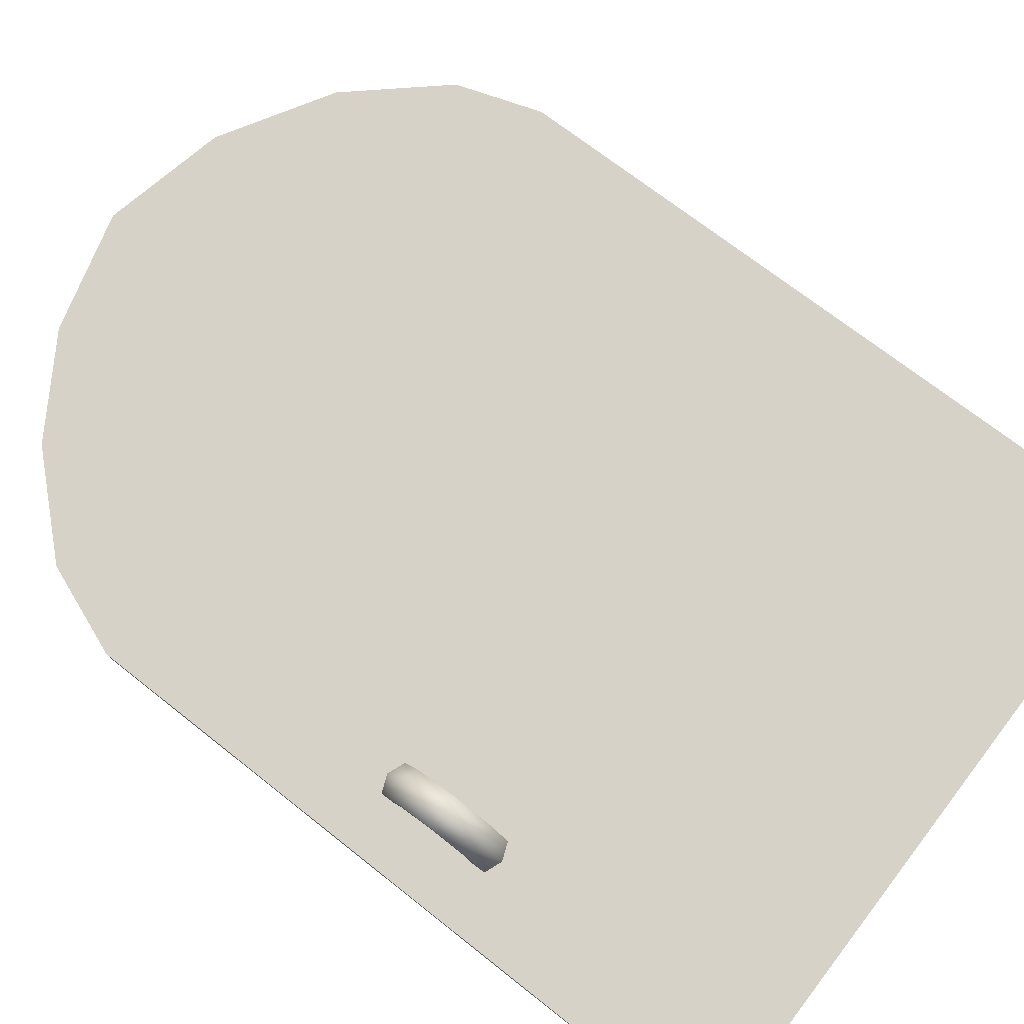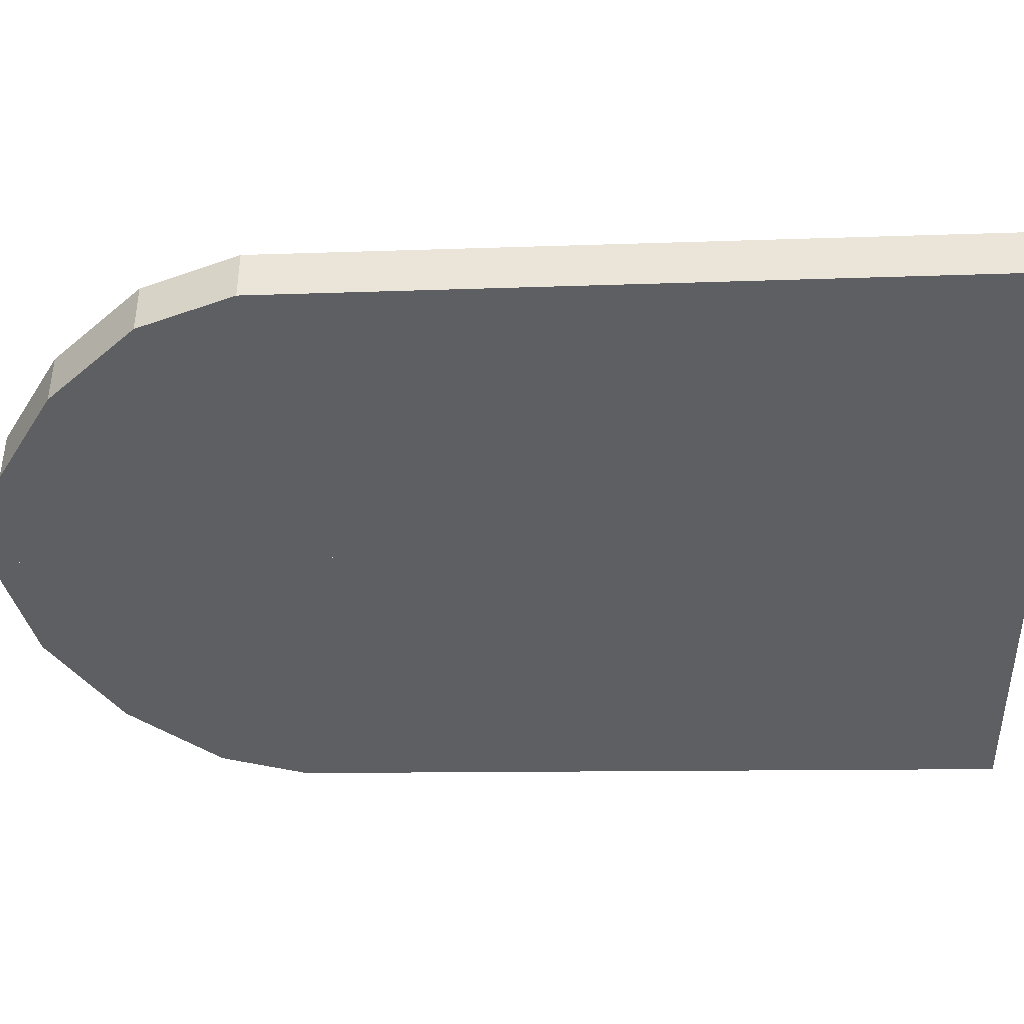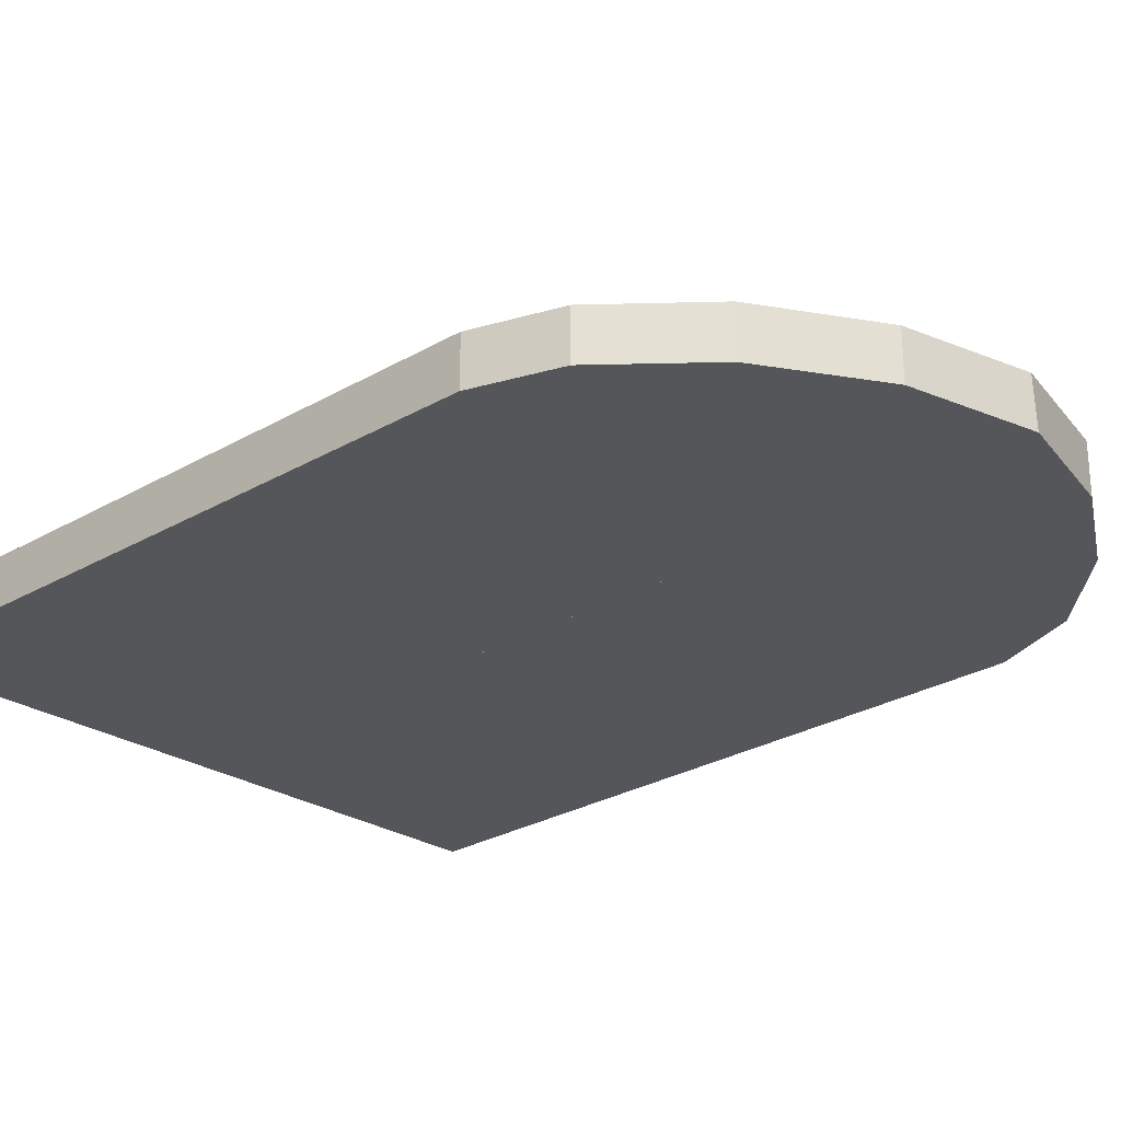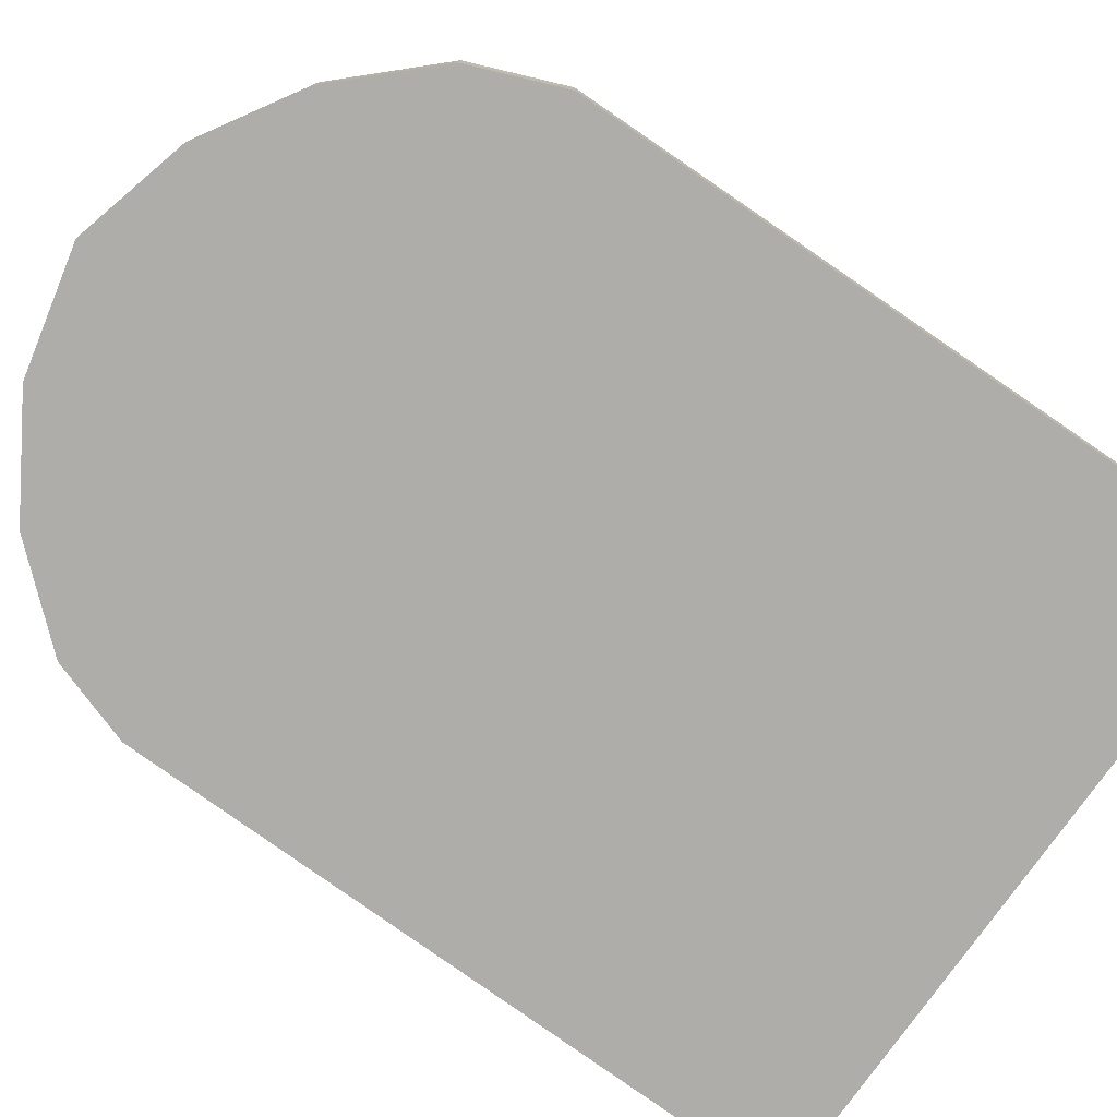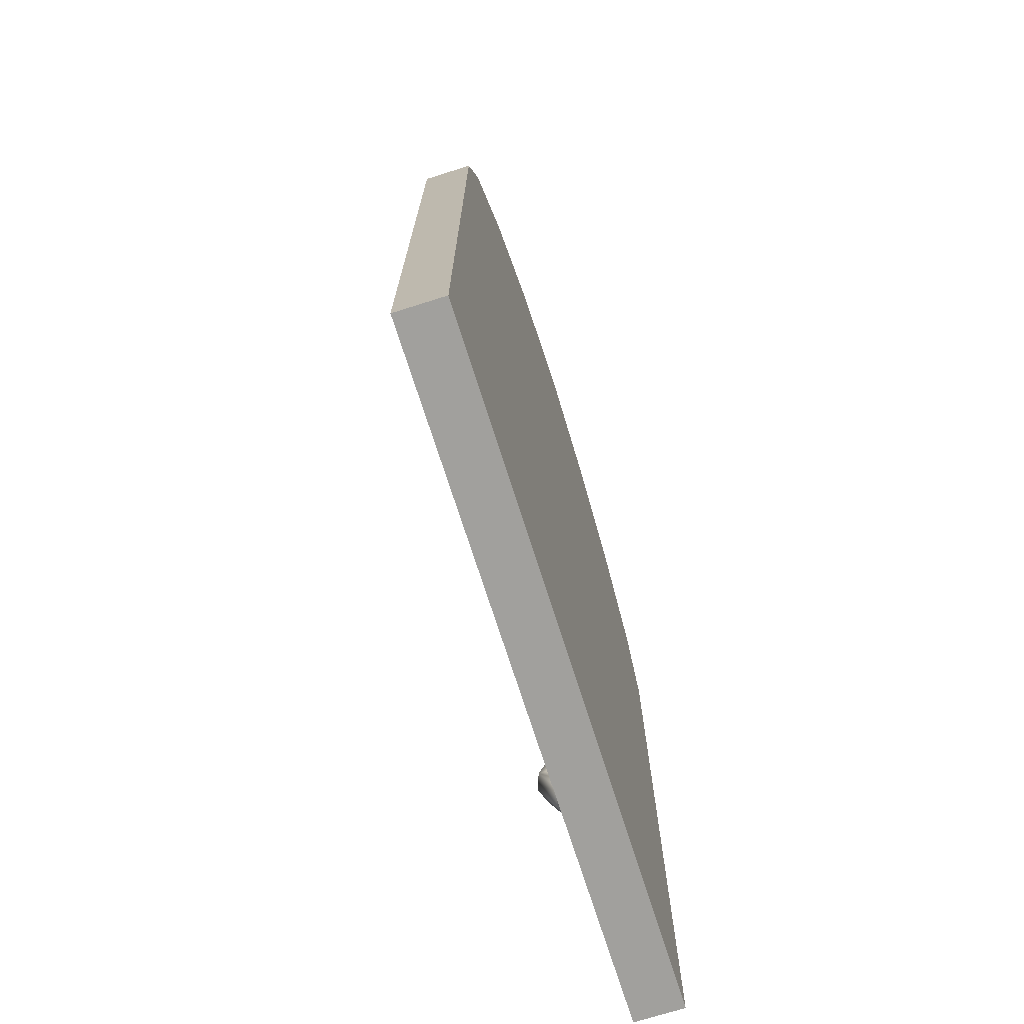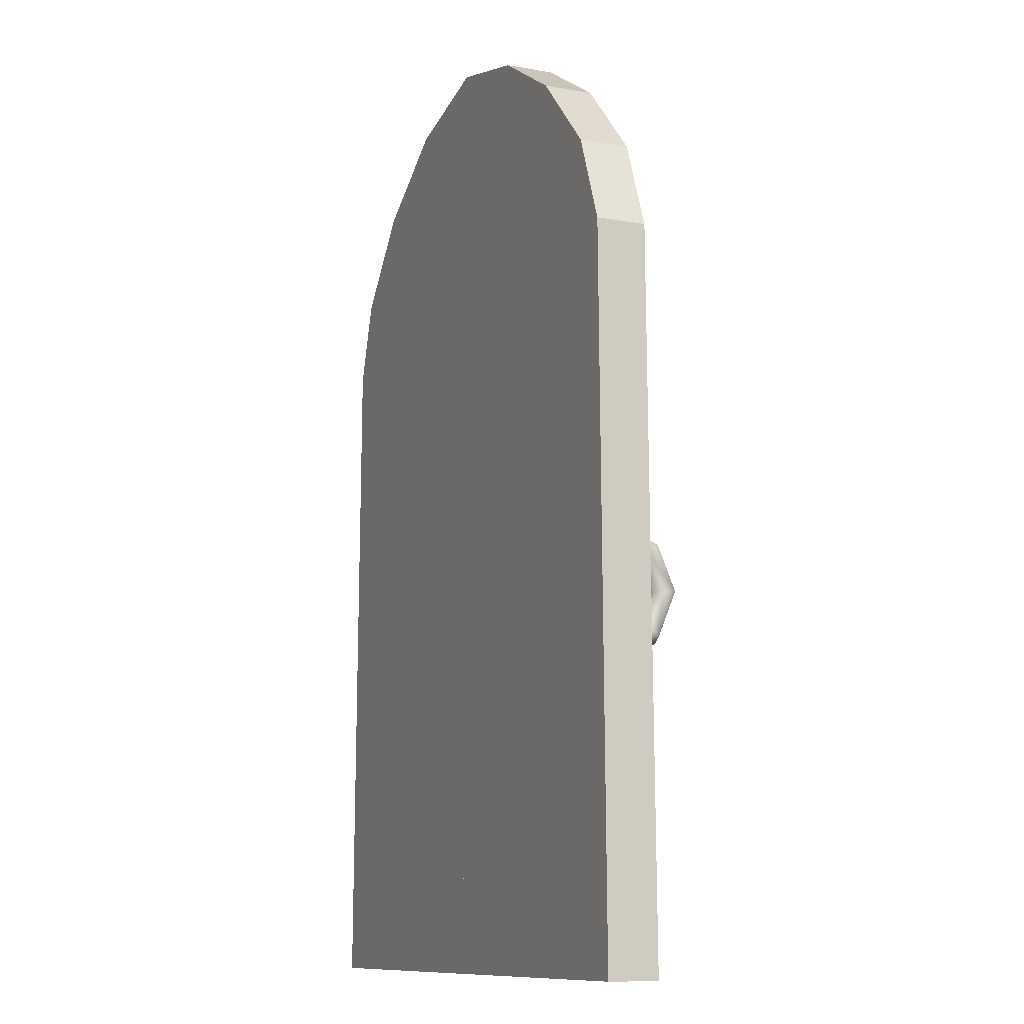
<metadata>
{"format":"obj","ext":"obj","renderer":"f3d","projection":"perspective","resolution":1024,"background":"white","views":[{"elev":78.3,"azim":-52.7,"up":"+Z"},{"elev":-41.8,"azim":-88.6,"up":"+Z"},{"elev":-25.8,"azim":133.6,"up":"+Z"},{"elev":-77.2,"azim":-125.1,"up":"+Z"},{"elev":-71.6,"azim":107.6,"up":"+Y"},{"elev":-10.9,"azim":-113.1,"up":"+Y"}]}
</metadata>
<code>
o Ground_LP.009_Cube.033
v -0.000303 0.01445 0.3676
v 0.2217 0.4806 0.3676
v 0.2284 0.01445 0.3676
v 0.2032 0.5358 0.3676
v 0.1519 0.5943 0.3676
v 0.08048 0.6374 0.3676
v -0.000303 0.6563 0.3676
v 0.2284 0.01445 0.3348
v 0.2217 0.4806 0.3348
v 0.2032 0.5358 0.3348
v 0.1521 0.5939 0.3348
v 0.08065 0.6374 0.3348
v -0.229 0.01445 0.3676
v -0.2223 0.4806 0.3676
v -0.07897 0.6363 0.3676
v -0.1985 0.5401 0.3676
v -0.144 0.5969 0.3676
v -0.002313 0.01445 0.3348
v -0.229 0.01445 0.3348
v -0.2223 0.4806 0.3348
v -0.1985 0.5401 0.3348
v -0.144 0.5969 0.3348
v -0.07897 0.6363 0.3348
v -0.002313 0.6563 0.3348
v -0.1755 0.2077 0.3632
v -0.1637 0.2123 0.3632
v -0.1637 0.2215 0.3632
v -0.1755 0.226 0.3632
v -0.1872 0.2215 0.3632
v -0.1872 0.2123 0.3632
v -0.1755 0.2994 0.3632
v -0.1637 0.2949 0.3632
v -0.1637 0.2857 0.3632
v -0.1755 0.2811 0.3632
v -0.1872 0.2857 0.3632
v -0.1872 0.2949 0.3632
v -0.1755 0.286 0.3951
v -0.1637 0.2828 0.3919
v -0.1637 0.2763 0.3856
v -0.1755 0.273 0.3824
v -0.1872 0.2763 0.3856
v -0.1872 0.2828 0.3919
v -0.1755 0.2536 0.4084
v -0.1637 0.2536 0.4038
v -0.1637 0.2536 0.3948
v -0.1755 0.2536 0.3903
v -0.1872 0.2536 0.3948
v -0.1872 0.2536 0.4038
v -0.1755 0.2211 0.3951
v -0.1637 0.2244 0.3919
v -0.1637 0.2309 0.3856
v -0.1755 0.2341 0.3824
v -0.1872 0.2309 0.3856
v -0.1872 0.2244 0.3919
f 7 1 3 2 4 5 6
f 2 9 10 4
f 24 12 11 10 9 8 18
f 1 18 8 3
f 6 12 24 7
f 4 10 11 5
f 3 8 9 2
f 7 1 18 24
f 5 11 12 6
f 7 15 17 16 14 13 1
f 14 16 21 20
f 24 18 19 20 21 22 23
f 1 13 19 18
f 15 7 24 23
f 16 17 22 21
f 13 14 20 19
f 17 15 23 22
f 31 37 38 32
f 32 38 39 33
f 33 39 40 34
f 34 40 41 35
f 35 41 42 36
f 36 42 37 31
f 37 43 44 38
f 38 44 45 39
f 39 45 46 40
f 40 46 47 41
f 41 47 48 42
f 42 48 43 37
f 43 49 50 44
f 44 50 51 45
f 45 51 52 46
f 46 52 53 47
f 47 53 54 48
f 48 54 49 43
f 49 25 26 50
f 50 26 27 51
f 51 27 28 52
f 52 28 29 53
f 53 29 30 54
f 54 30 25 49

</code>
